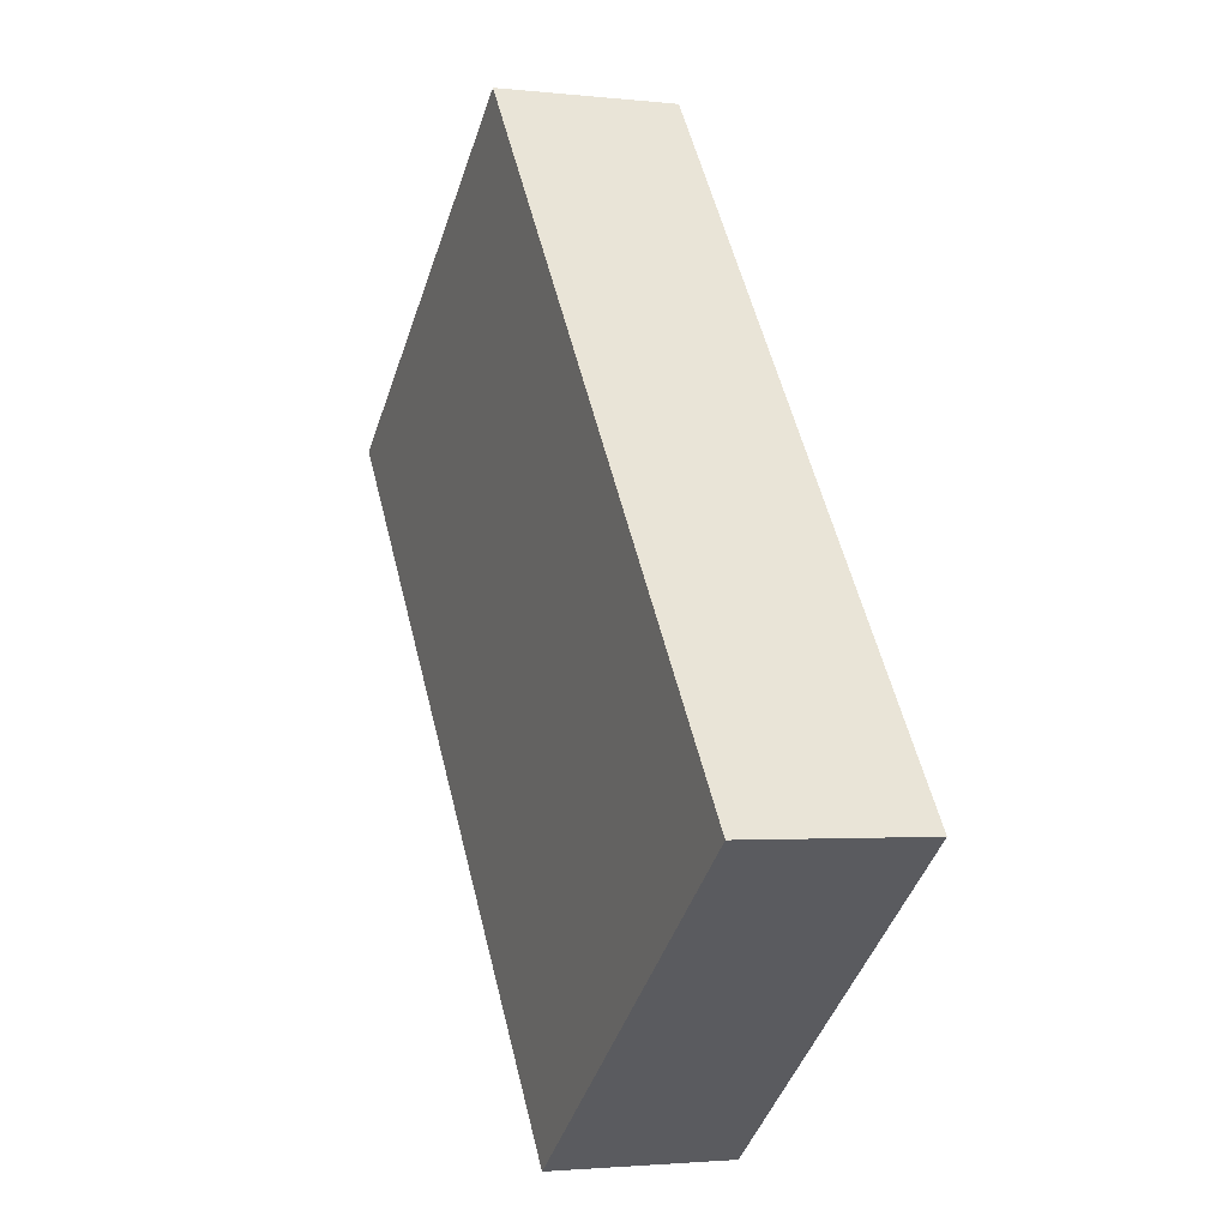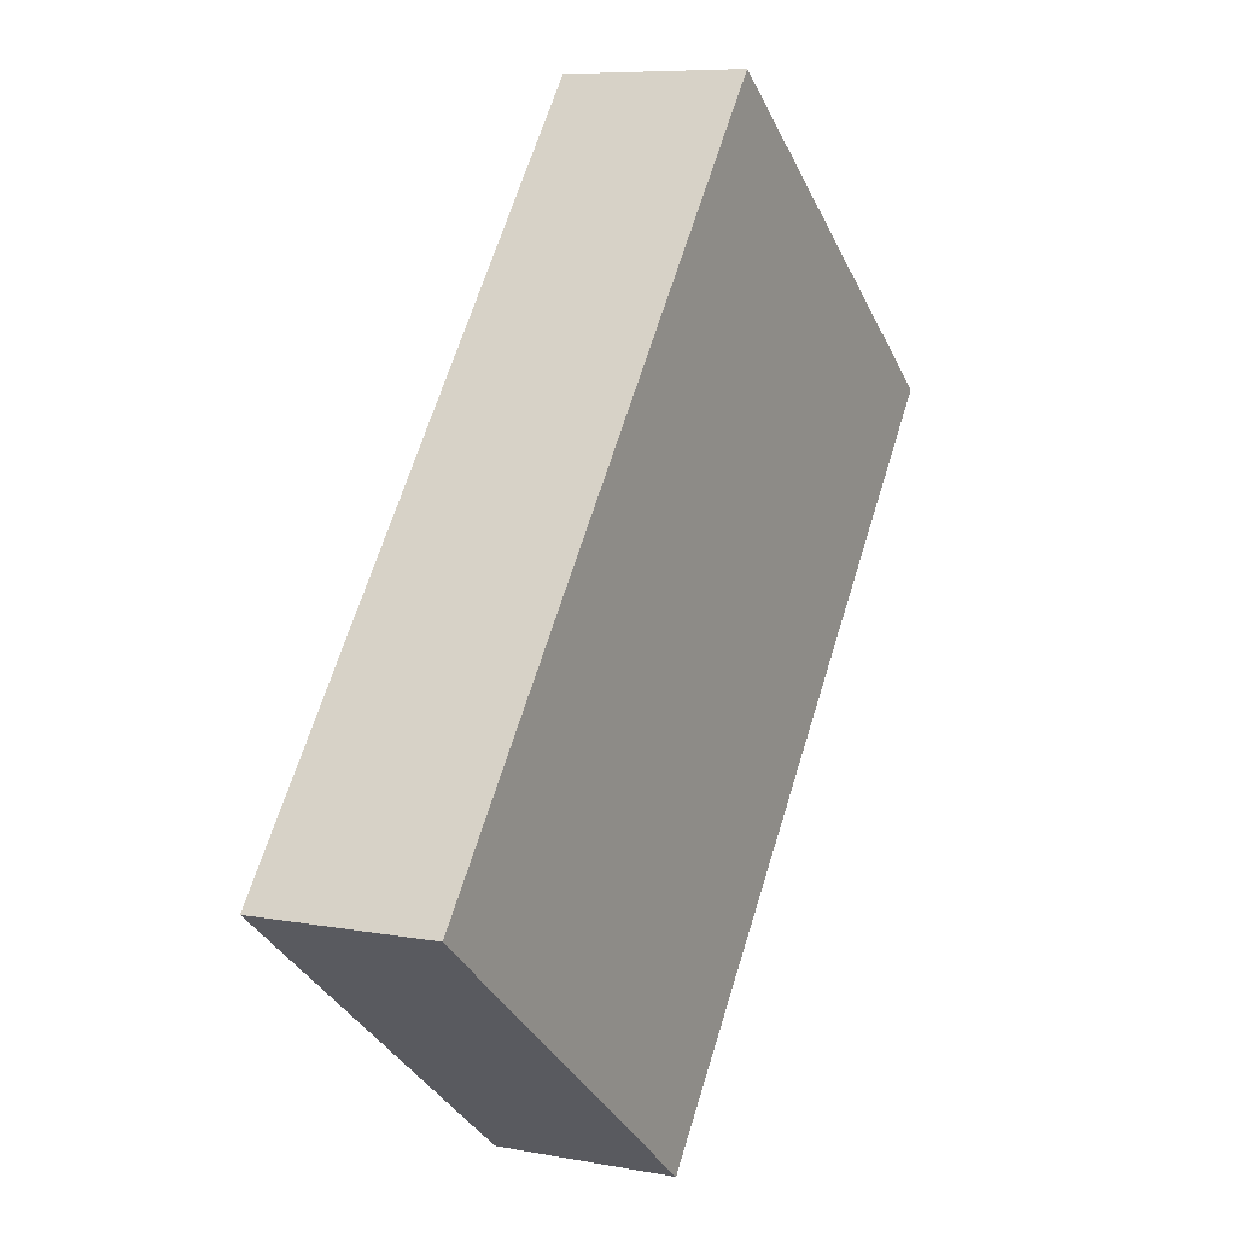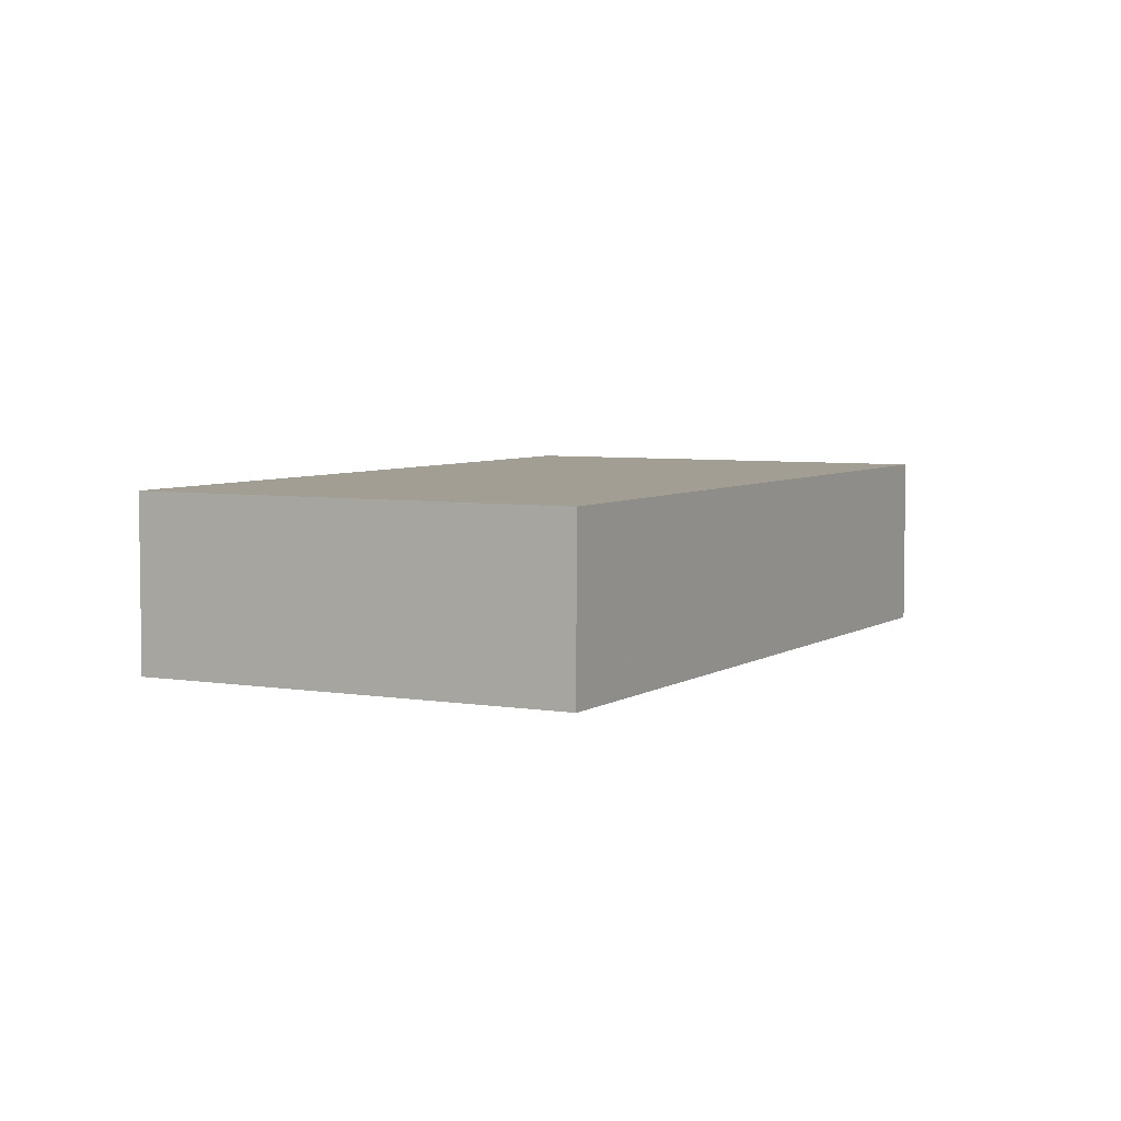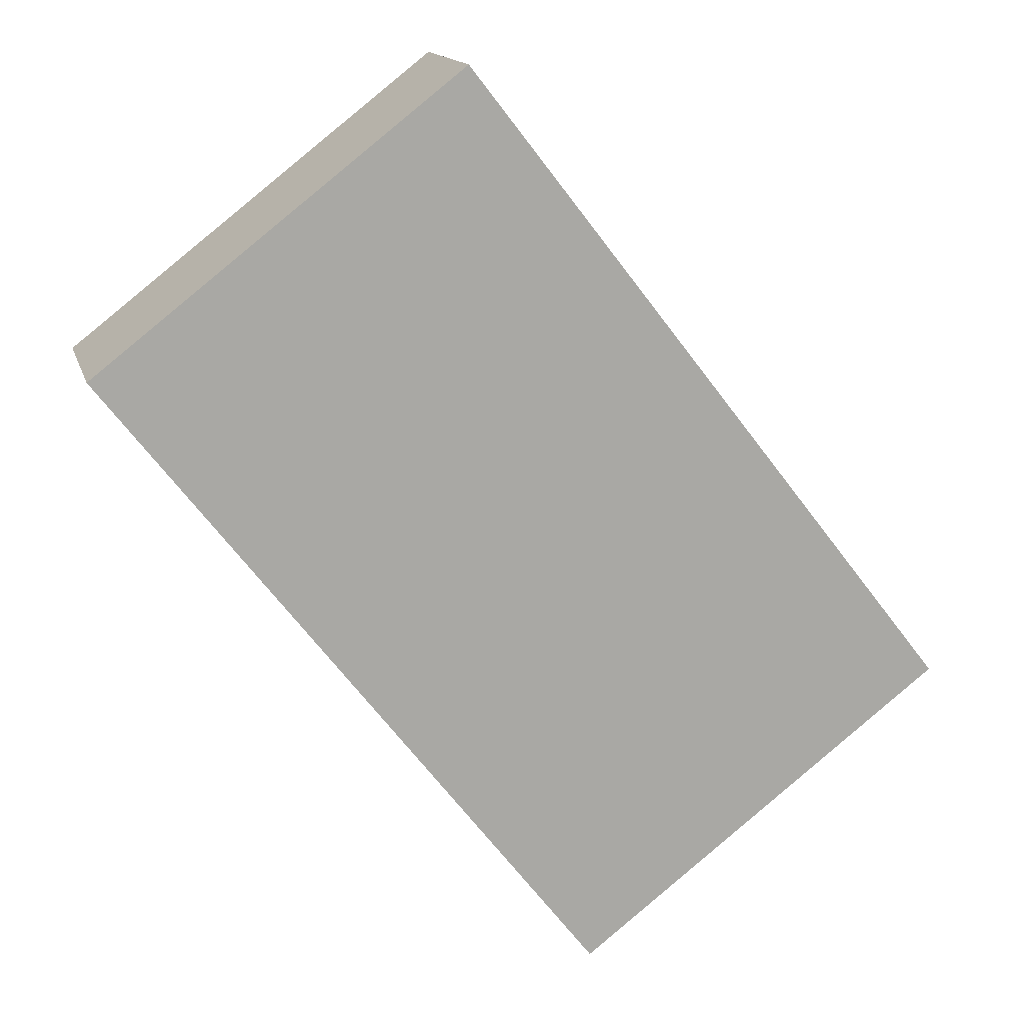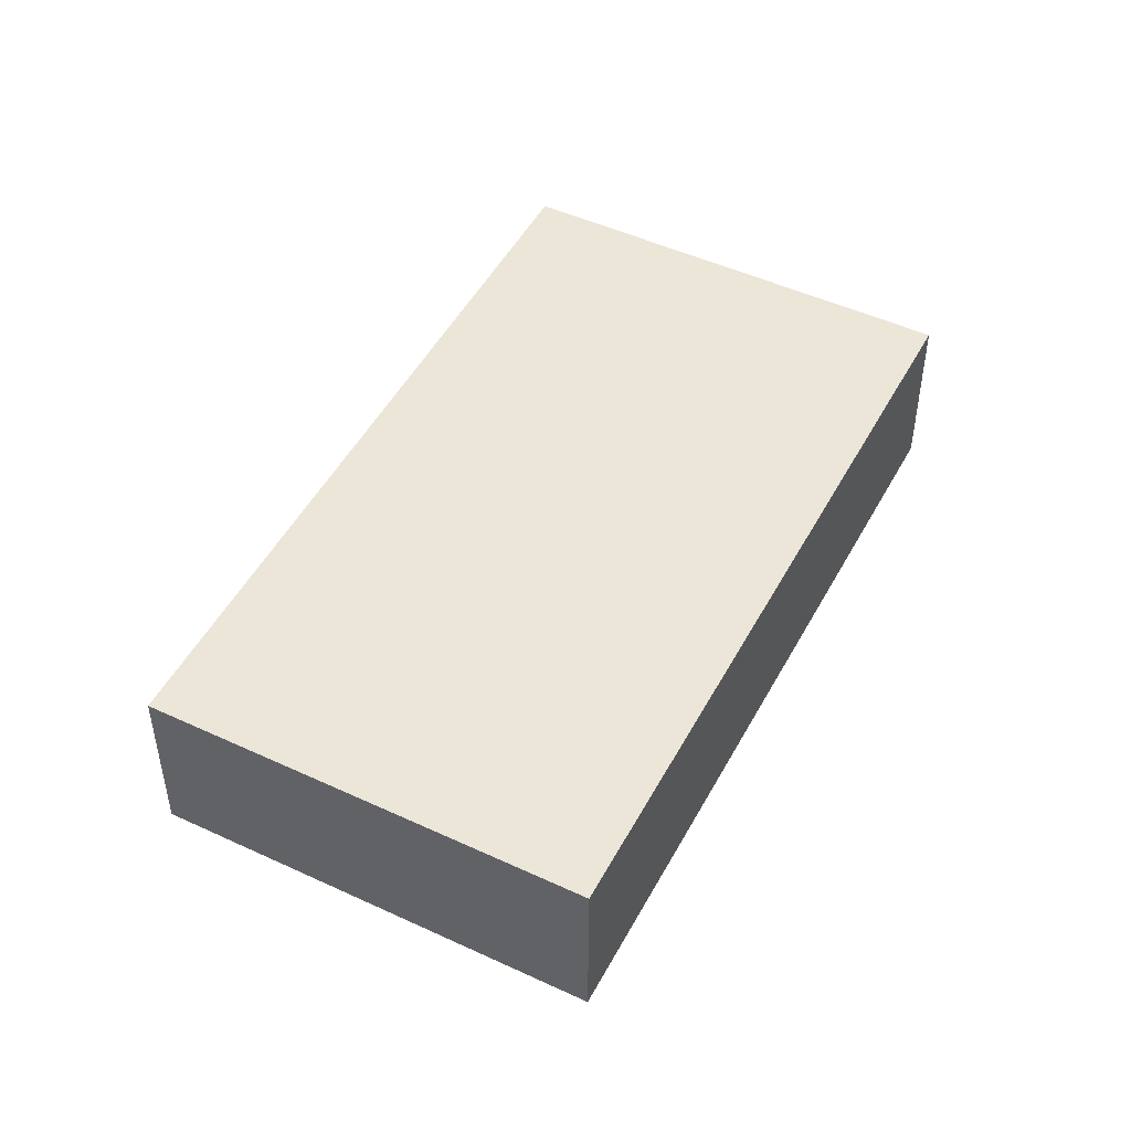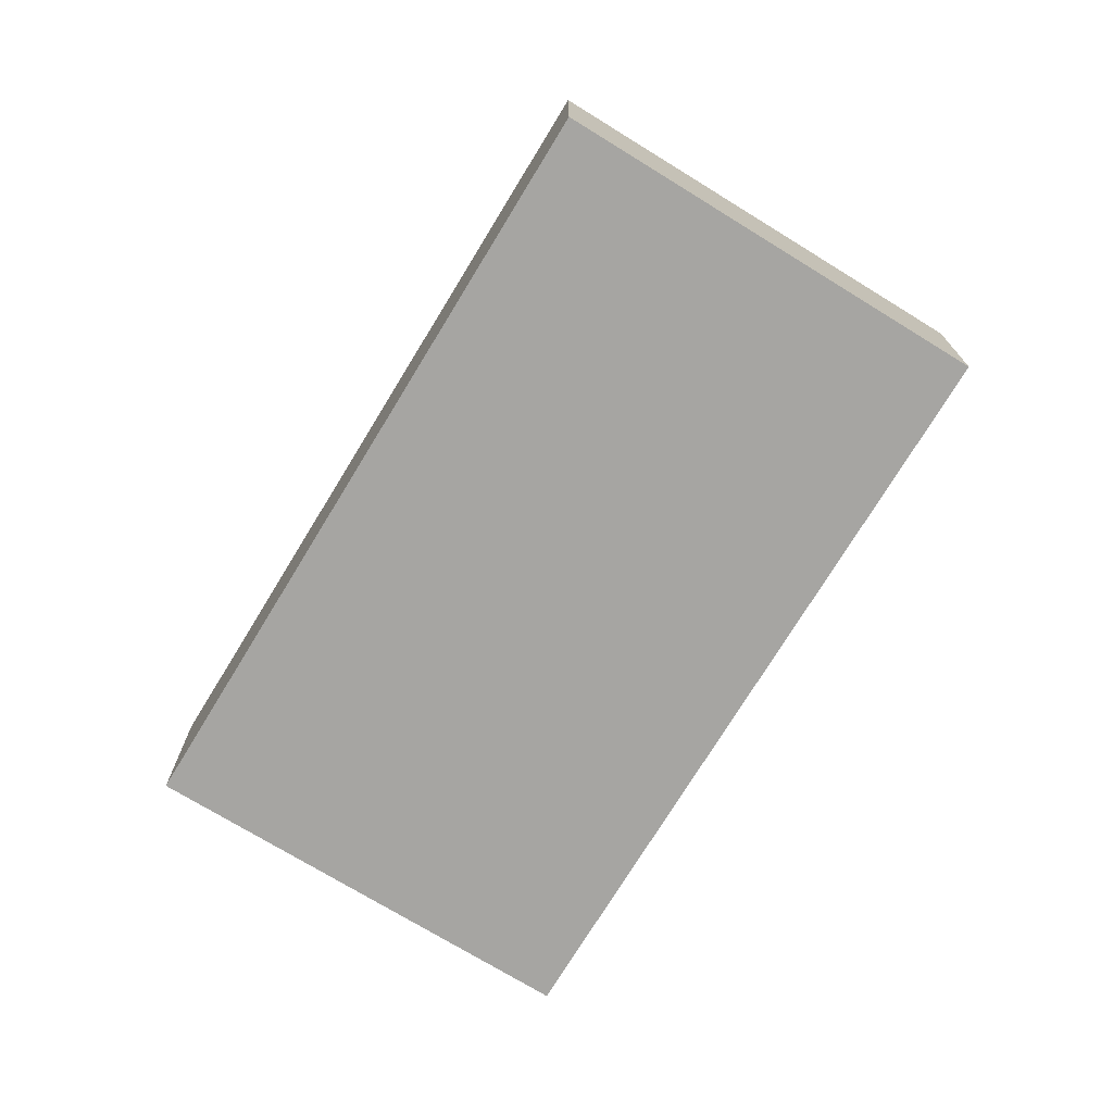
<metadata>
{"format":"obj","ext":"obj","renderer":"f3d","projection":"perspective","resolution":1024,"background":"white","views":[{"elev":-2.3,"azim":68.2,"up":"+Z"},{"elev":7.7,"azim":118.1,"up":"+Z"},{"elev":5.2,"azim":-9.6,"up":"+Y"},{"elev":14.8,"azim":-14.3,"up":"+Z"},{"elev":49.1,"azim":-10.5,"up":"+Y"},{"elev":-73.8,"azim":110.8,"up":"+Y"}]}
</metadata>
<code>
v  26.33 12.39 19.41
v  0 12.39 7.589e-16
v  25.81 12.39 20.08
v  34.67 12.39 -44.7
v  46.19 12.39 -6.128
v  60.66 12.39 -24.73
v  46.19 12.39 -35.85
v  25.81 -1.229e-15 20.08
v  26.33 -1.188e-15 19.41
v  46.19 3.752e-16 -6.128
v  60.66 1.515e-15 -24.73
v  46.19 2.195e-15 -35.85
v  34.67 2.737e-15 -44.7
v  0 0 0
g defaultobject
f 1 2 3
f 2 1 4
f 4 1 5
f 4 5 6
f 4 6 7
f 8 1 3
f 1 8 5
f 5 8 9
f 5 9 10
f 5 10 6
f 6 10 11
f 11 7 6
f 7 11 12
f 7 12 4
f 4 12 13
f 13 2 4
f 2 13 14
f 14 3 2
f 3 14 8
f 10 12 11
f 12 10 13
f 13 10 14
f 14 10 9
f 14 9 8

</code>
